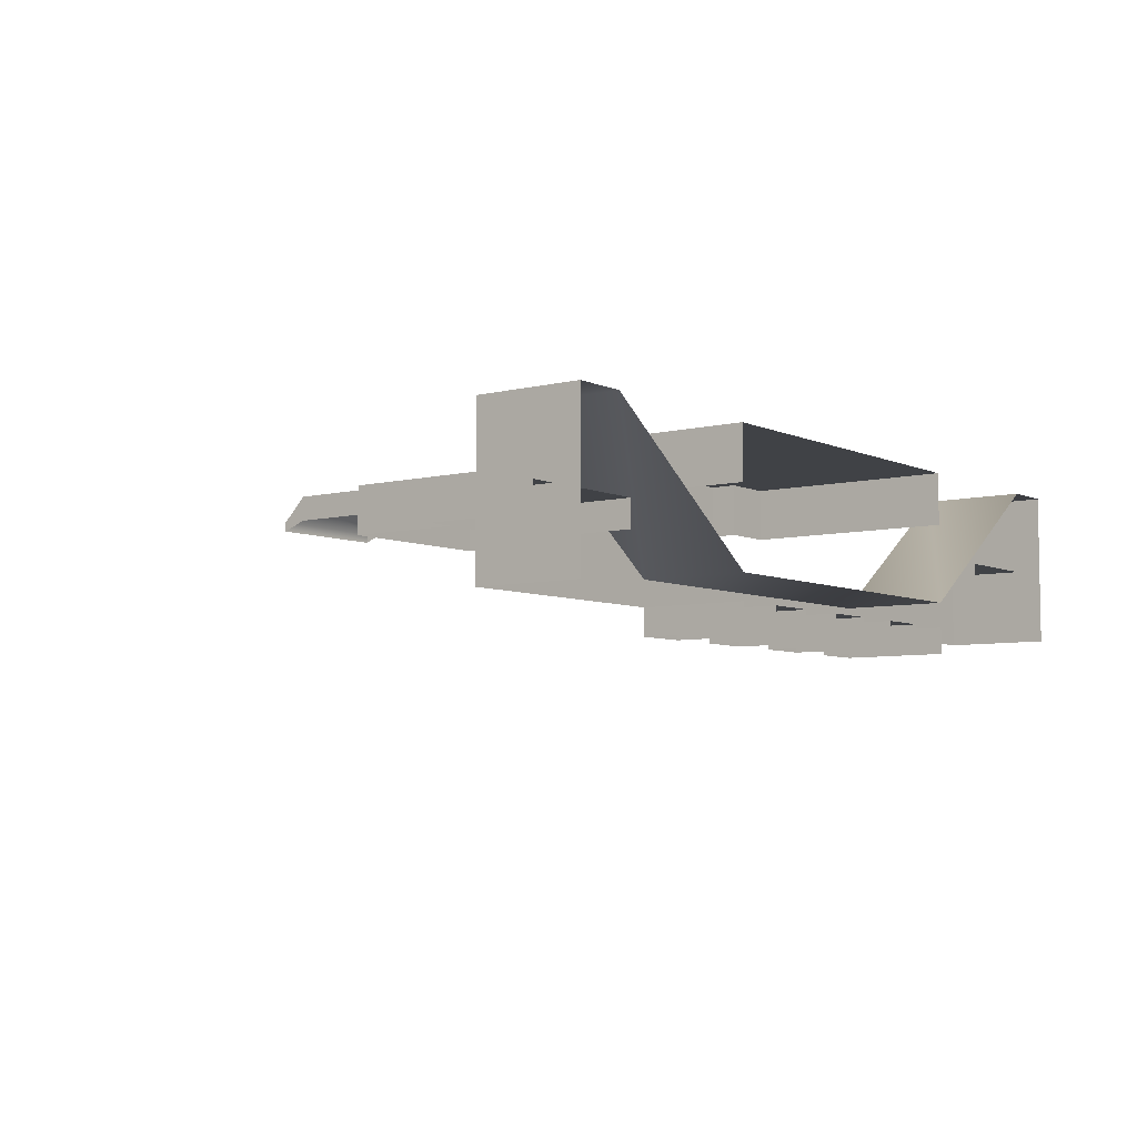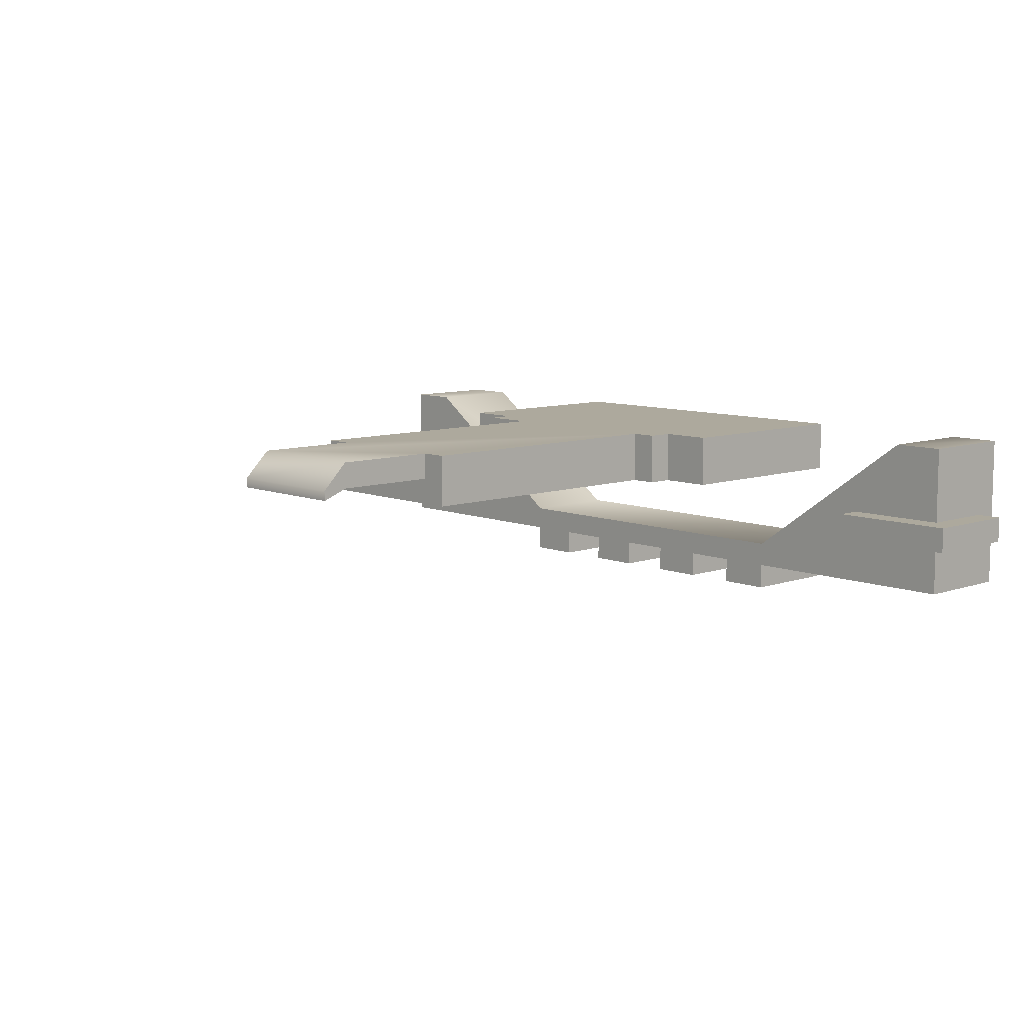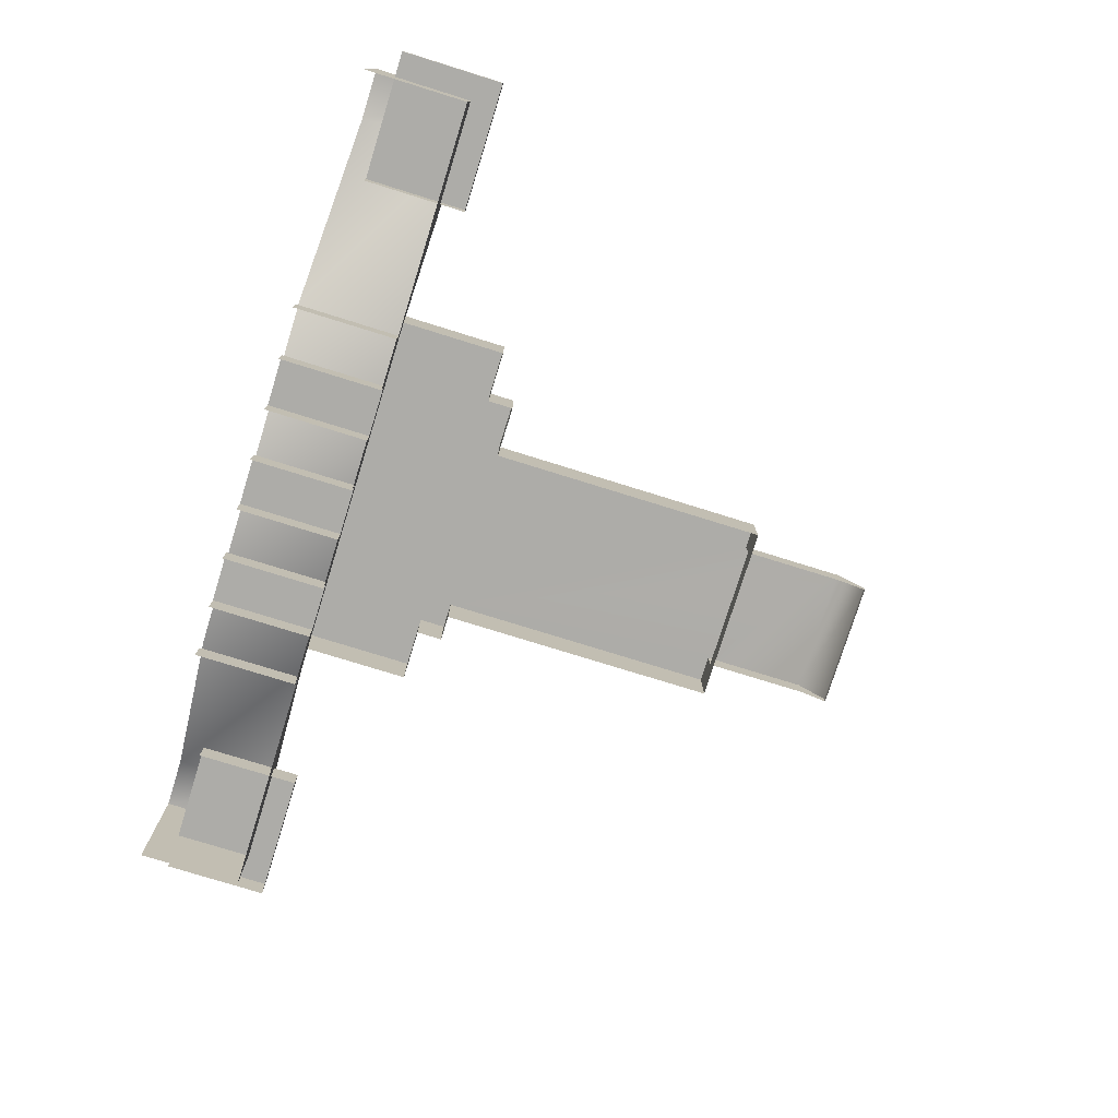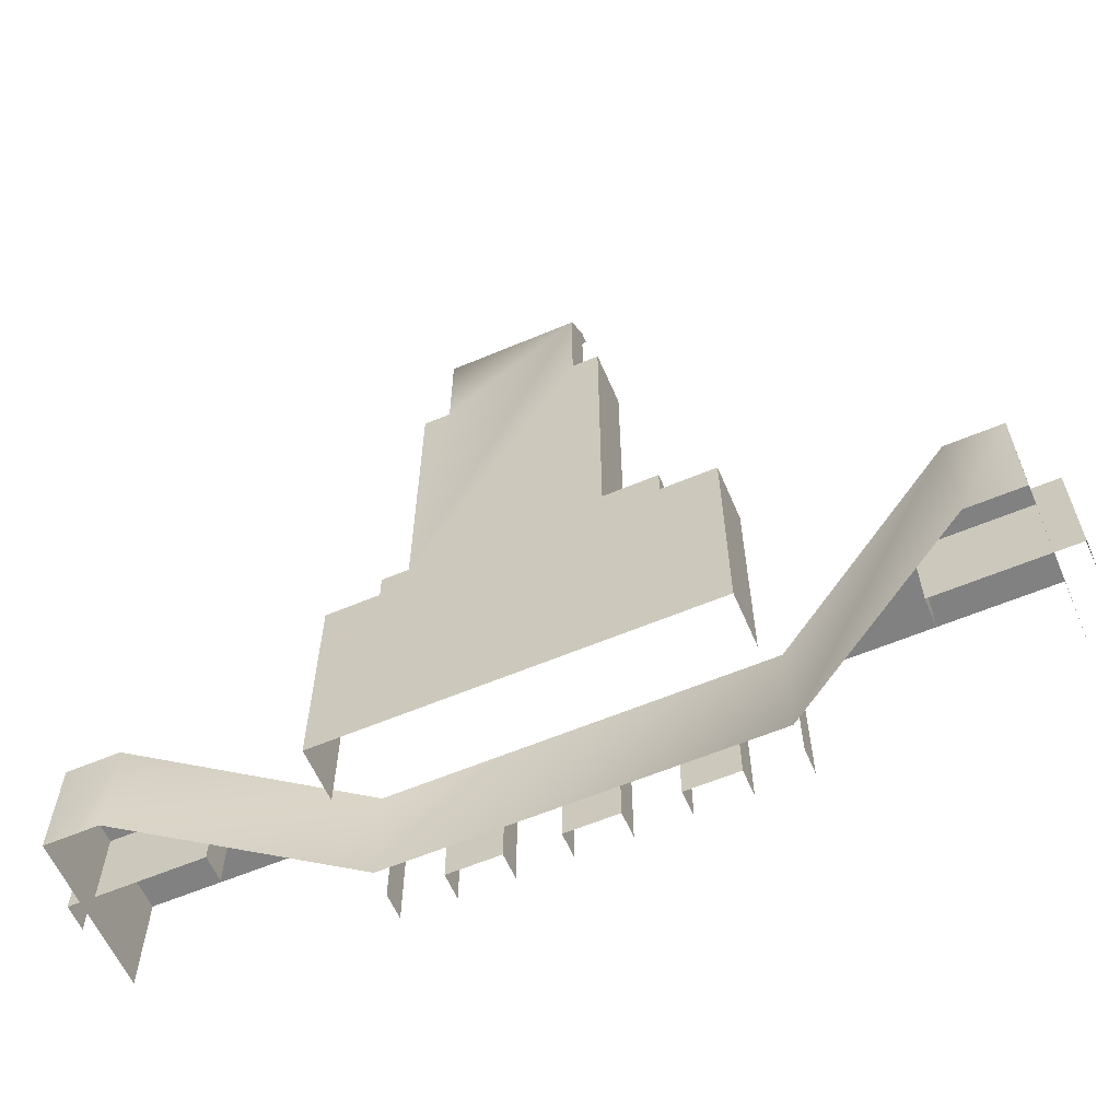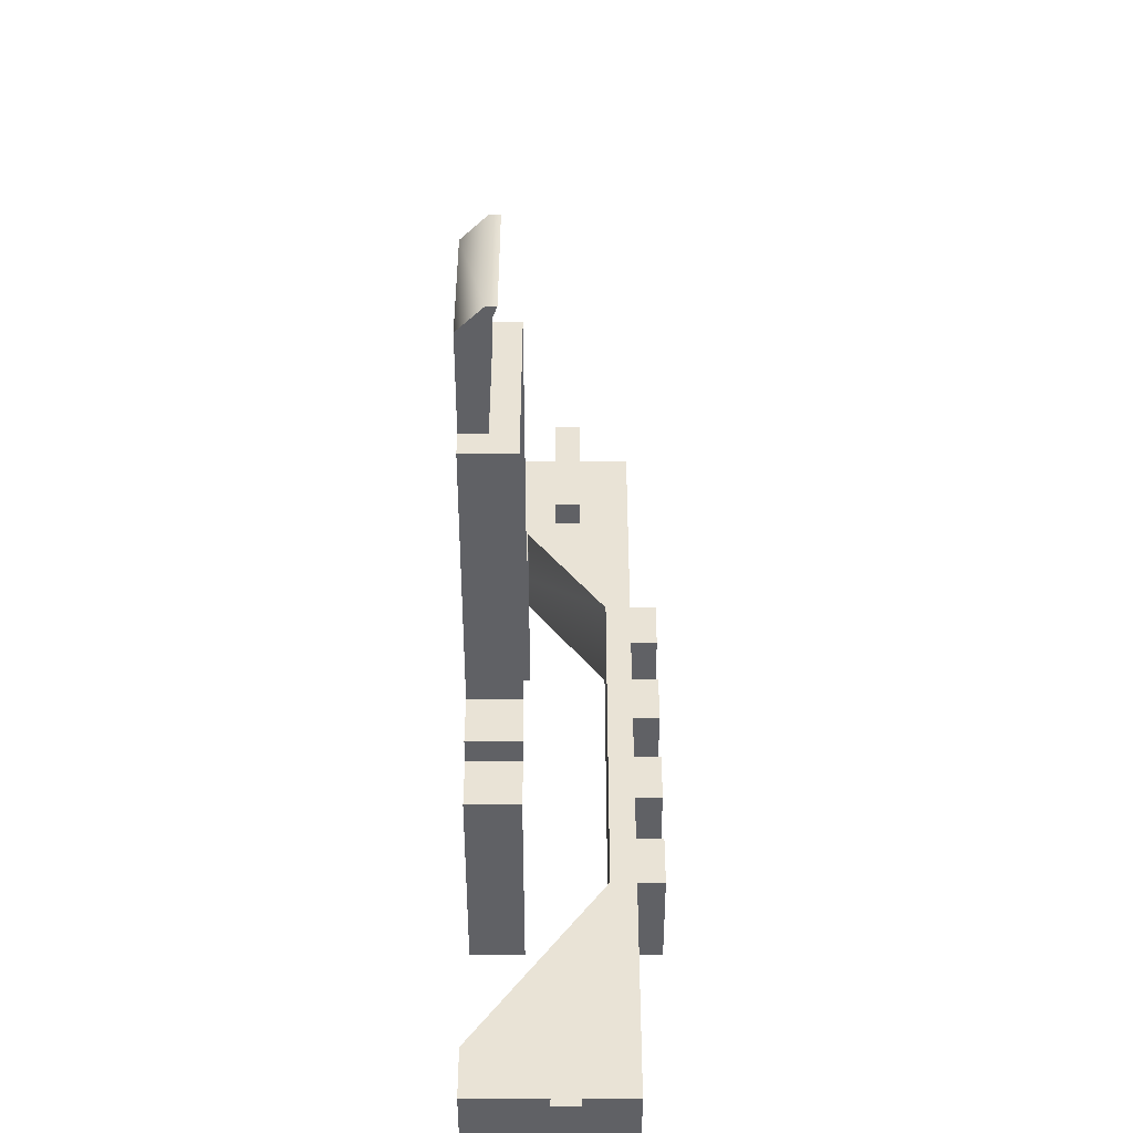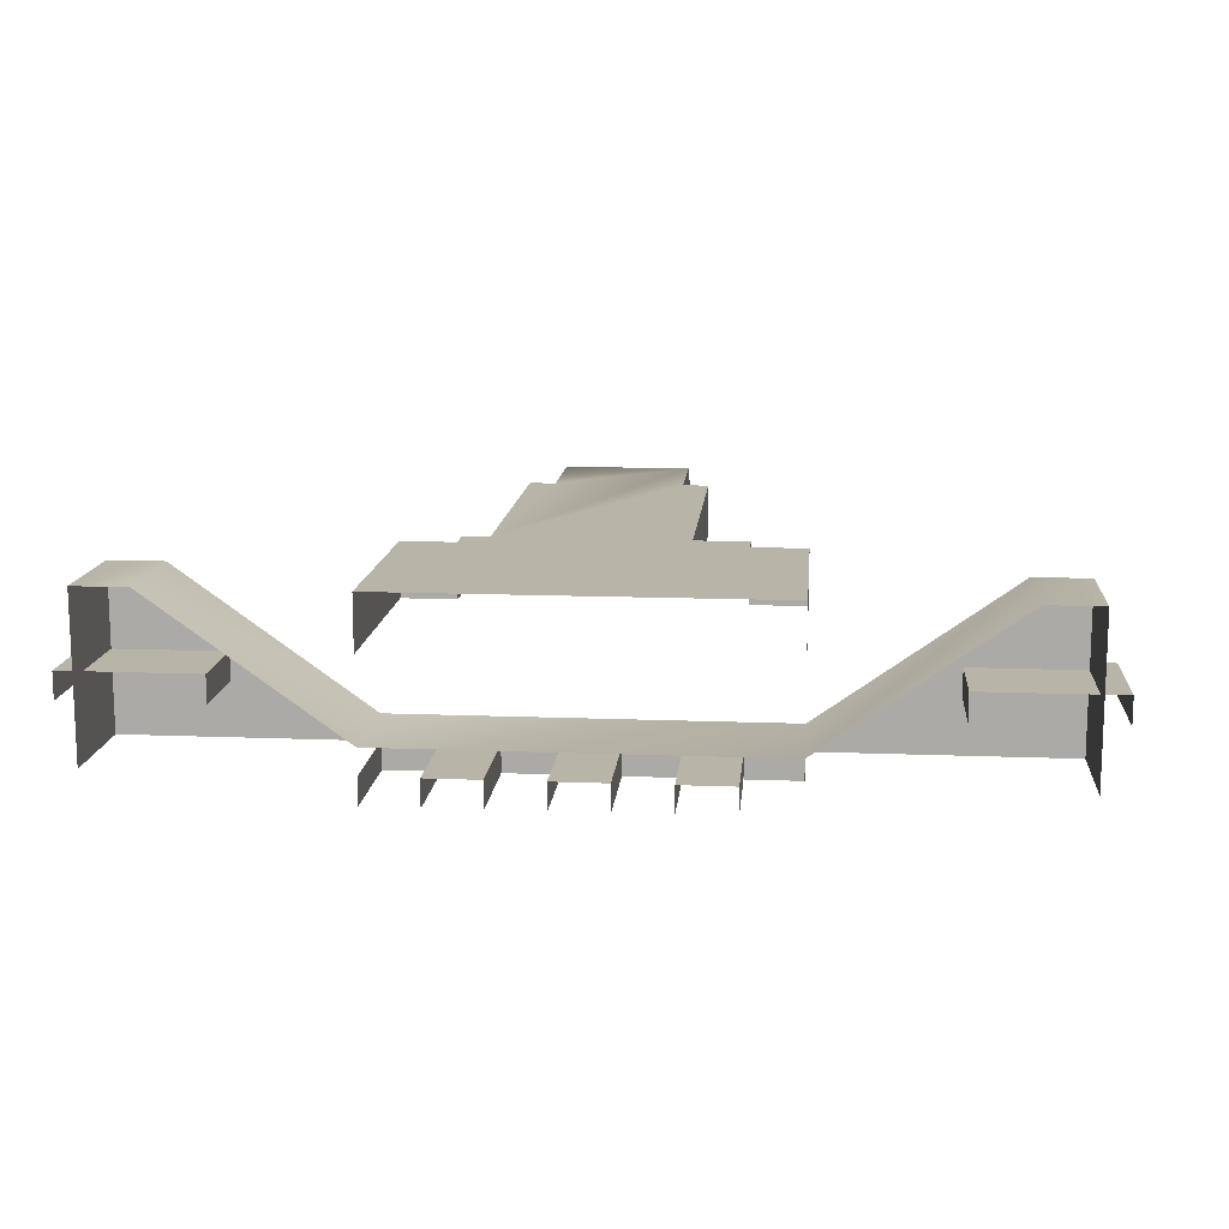
<metadata>
{"format":"obj","ext":"obj","renderer":"f3d","projection":"perspective","resolution":1024,"background":"white","views":[{"elev":-6.1,"azim":127.0,"up":"+Y"},{"elev":8.9,"azim":46.8,"up":"+Y"},{"elev":-76.7,"azim":-107.3,"up":"+Y"},{"elev":-60.5,"azim":-156.7,"up":"+Z"},{"elev":42.1,"azim":-89.9,"up":"+Z"},{"elev":13.1,"azim":-174.9,"up":"+Y"}]}
</metadata>
<code>
g Vystup
v 3.991 0 25.5
v 3.988 0 36.5
v 2.988 0 36.5
v -2.014 0 40.5
v -2.012 0 36.5
v -3.012 0 36.5
v 2.986 0 40.5
v -2.014 -1 41.5
v 2.986 -1 41.5
v -3.009 0 25.5
v -7.006 0 16.5
v 6.994 0 16.5
v 4.992 0 24.5
v 4.991 0 25.5
v 6.992 0 24.5
v -5.008 0 24.5
v -5.009 0 25.5
v -7.008 0 24.5
v -2.014 -1 41.5
v 2.986 -1 41.5
v 2.986 -1.376 41.5
v -2.014 -1.376 41.5
v -7.006 -5 16.5
v -7.007 -5 20.5
v -14.01 0 20.5
v -14.01 0 16.5
v 6.994 -5 16.5
v 6.993 -5 20.5
v 13.99 0 16.5
v 13.99 0 20.5
v -16.01 0 20.49
v -16.01 0 16.49
v 15.99 0 16.51
v 15.99 0 20.51
v -5.007 -5.952 20.5
v -3.007 -5.952 20.5
v -3.006 -5.952 16.5
v -5.006 -5.952 16.5
v -12.01 -3 21.5
v -17.01 -3 21.49
v -17.01 -3 17.49
v -12.01 -3 17.5
v 16.99 -3 21.51
v 11.99 -3 21.5
v 11.99 -3 17.5
v 16.99 -3 17.51
v 4.992 -2 24.5
v 4.992 0 24.5
v 6.992 0 24.5
v 6.992 -2 24.5
v 3.991 -2 25.5
v 3.991 0 25.5
v 4.991 0 25.5
v 4.991 -2 25.5
v 2.988 -1 36.5
v 2.988 0 36.5
v 3.988 0 36.5
v 3.988 -2 36.5
v -3.012 -2 36.5
v -2.012 -1 36.5
v -2.012 0 36.5
v -3.012 0 36.5
v -5.009 -2 25.5
v -5.009 0 25.5
v -3.009 0 25.5
v -3.009 -2 25.5
v -7.008 -2 24.5
v -7.008 0 24.5
v -5.008 0 24.5
v -5.008 -2 24.5
v -7.006 0 16.5
v -7.008 0 24.5
v -7.008 -2 24.5
v -7.006 -2 16.5
v 6.994 -2 16.5
v 6.992 -2 24.5
v 6.992 0 24.5
v 6.994 0 16.5
v 4.992 -2 24.5
v 4.991 -2 25.5
v 4.991 0 25.5
v 4.992 0 24.5
v -5.008 0 24.5
v -5.009 0 25.5
v -5.009 -2 25.5
v -5.008 -2 24.5
v 3.991 -2 25.5
v 3.988 -2 36.5
v 3.988 0 36.5
v 3.991 0 25.5
v -3.009 0 25.5
v -3.012 0 36.5
v -3.012 -2 36.5
v -3.009 -2 25.5
v 2.986 0 40.5
v 2.988 0 36.5
v 2.988 -1 36.5
v 2.986 -1 40.5
v 2.986 -1 41.5
v 2.986 -1.376 41.5
v -2.014 -1 40.5
v -2.012 -1 36.5
v -2.012 0 36.5
v -2.014 0 40.5
v -2.014 -1.376 41.5
v -2.014 -1 41.5
v -16.01 0 16.49
v -16.01 0 20.49
v -16.01 -5.952 20.49
v -16.01 -5.952 16.49
v 4.994 -5.952 16.5
v 2.994 -5.952 16.5
v 2.993 -5.952 20.5
v 4.993 -5.952 20.5
v 0.9931 -5.952 20.5
v 0.9945 -5.952 16.5
v -1.006 -5.952 16.5
v -1.007 -5.952 20.5
v -7.006 -5.952 16.5
v -7.007 -5.952 20.5
v -7.007 -6.952 20.5
v -7.006 -6.952 16.5
v -5.007 -5.952 20.5
v -5.006 -5.952 16.5
v -5.006 -6.952 16.5
v -5.007 -6.952 20.5
v -3.006 -5.952 16.5
v -3.007 -5.952 20.5
v -3.007 -6.952 20.5
v -3.006 -6.952 16.5
v -1.007 -5.952 20.5
v -1.006 -5.952 16.5
v -1.006 -6.952 16.5
v -1.007 -6.952 20.5
v 4.994 -5.952 16.5
v 4.993 -5.952 20.5
v 4.993 -6.952 20.5
v 4.994 -6.952 16.5
v 6.993 -5.952 20.5
v 6.994 -5.952 16.5
v 6.994 -6.952 16.5
v 6.993 -6.952 20.5
v 0.9945 -5.952 16.5
v 0.9931 -5.952 20.5
v 0.9931 -6.952 20.5
v 0.9945 -6.952 16.5
v 2.993 -5.952 20.5
v 2.994 -5.952 16.5
v 2.994 -6.952 16.5
v 2.993 -6.952 20.5
v 15.99 0 20.51
v 15.99 0 16.51
v 15.99 -5.952 16.51
v 15.99 -5.952 20.51
v 15.99 0 20.51
v 15.99 -5.952 20.51
v 6.993 -5.952 20.5
v 13.99 0 20.5
v 6.993 -5 20.5
v 4.993 -5.952 20.5
v 2.993 -5.952 20.5
v 0.9931 -5.952 20.5
v -1.007 -5.952 20.5
v -3.007 -5.952 20.5
v -5.007 -5.952 20.5
v -7.007 -5.952 20.5
v -7.007 -5 20.5
v -14.01 0 20.5
v -16.01 -5.952 20.49
v -16.01 0 20.49
v -5.007 -6.952 20.5
v -7.007 -6.952 20.5
v -1.007 -6.952 20.5
v -3.007 -6.952 20.5
v 2.993 -6.952 20.5
v 0.9931 -6.952 20.5
v 6.993 -6.952 20.5
v 4.993 -6.952 20.5
v -12.01 -4 21.5
v -12.01 -3 21.5
v -12.01 -3 17.5
v -12.01 -4 17.5
v -17.01 -4 17.49
v -17.01 -3 17.49
v -17.01 -3 21.49
v -17.01 -4 21.49
v -17.01 -4 21.49
v -17.01 -3 21.49
v -12.01 -3 21.5
v -12.01 -4 21.5
v 16.99 -4 21.51
v 16.99 -3 21.51
v 16.99 -3 17.51
v 16.99 -4 17.51
v 11.99 -4 17.5
v 11.99 -3 17.5
v 11.99 -3 21.5
v 11.99 -4 21.5
v 11.99 -4 21.5
v 11.99 -3 21.5
v 16.99 -3 21.51
v 16.99 -4 21.51
g Vystup_0
f 3 2 1
f 3 1 4
f 1 5 4
f 1 6 5
f 3 4 7
f 7 4 8
f 8 9 7
f 6 1 10
f 1 11 10
f 12 11 1
f 1 13 12
f 1 14 13
f 13 15 12
f 16 10 11
f 17 10 16
f 18 16 11
f 21 20 19
f 19 22 21
f 25 24 23
f 23 26 25
f 27 23 24
f 24 28 27
f 29 27 28
f 28 30 29
f 31 25 26
f 26 32 31
f 33 29 30
f 30 34 33
f 37 36 35
f 35 38 37
f 41 40 39
f 39 42 41
f 45 44 43
f 43 46 45
g Vystup_1
f 49 48 47
f 47 50 49
f 53 52 51
f 51 54 53
f 57 56 55
f 57 55 58
f 55 59 58
f 55 60 59
f 60 61 59
f 61 62 59
f 65 64 63
f 63 66 65
f 69 68 67
f 67 70 69
f 73 72 71
f 71 74 73
f 77 76 75
f 75 78 77
f 81 80 79
f 79 82 81
f 85 84 83
f 83 86 85
f 89 88 87
f 87 90 89
f 93 92 91
f 91 94 93
f 97 96 95
f 97 95 98
f 95 99 98
f 99 100 98
f 103 102 101
f 103 101 104
f 101 105 104
f 105 106 104
f 109 108 107
f 107 110 109
f 113 112 111
f 111 114 113
f 117 116 115
f 115 118 117
f 121 120 119
f 119 122 121
f 125 124 123
f 123 126 125
f 129 128 127
f 127 130 129
f 133 132 131
f 131 134 133
f 137 136 135
f 135 138 137
f 141 140 139
f 139 142 141
f 145 144 143
f 143 146 145
f 149 148 147
f 147 150 149
f 153 152 151
f 151 154 153
f 157 156 155
f 157 155 158
f 157 158 159
f 157 159 160
f 159 161 160
f 159 162 161
f 159 163 162
f 159 164 163
f 159 165 164
f 159 166 165
f 159 167 166
f 167 168 166
f 168 169 166
f 168 170 169
f 166 171 165
f 166 172 171
f 164 173 163
f 164 174 173
f 162 175 161
f 162 176 175
f 160 178 177
f 157 160 177
f 181 180 179
f 179 182 181
f 185 184 183
f 183 186 185
f 189 188 187
f 187 190 189
f 193 192 191
f 191 194 193
f 197 196 195
f 195 198 197
f 201 200 199
f 199 202 201

</code>
